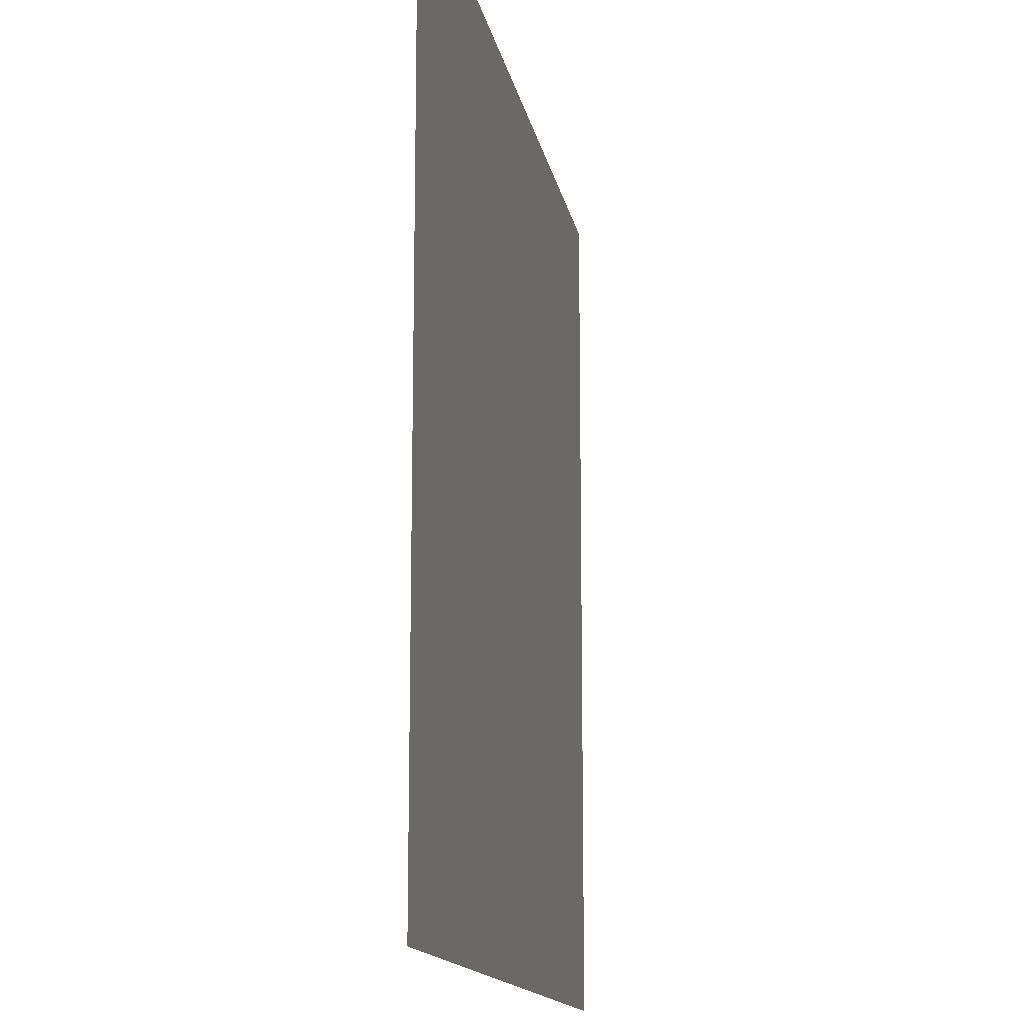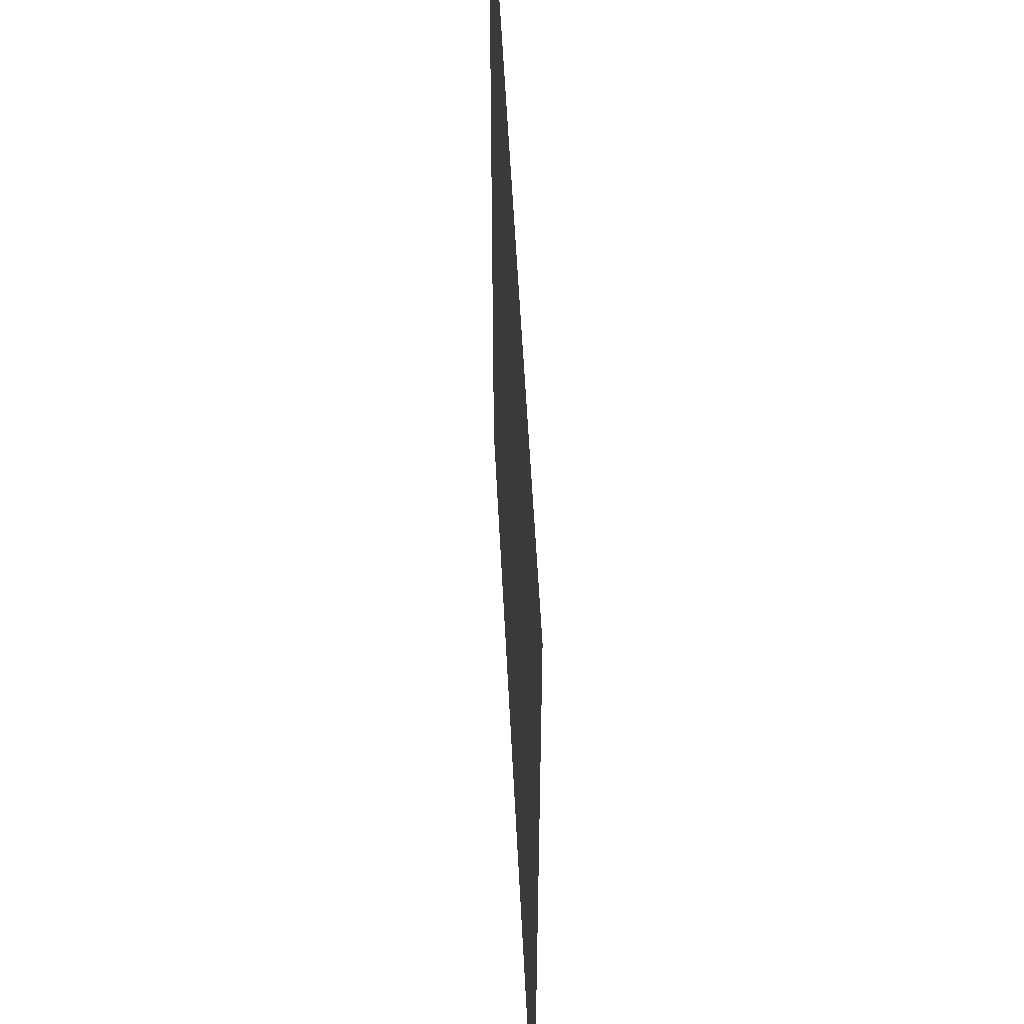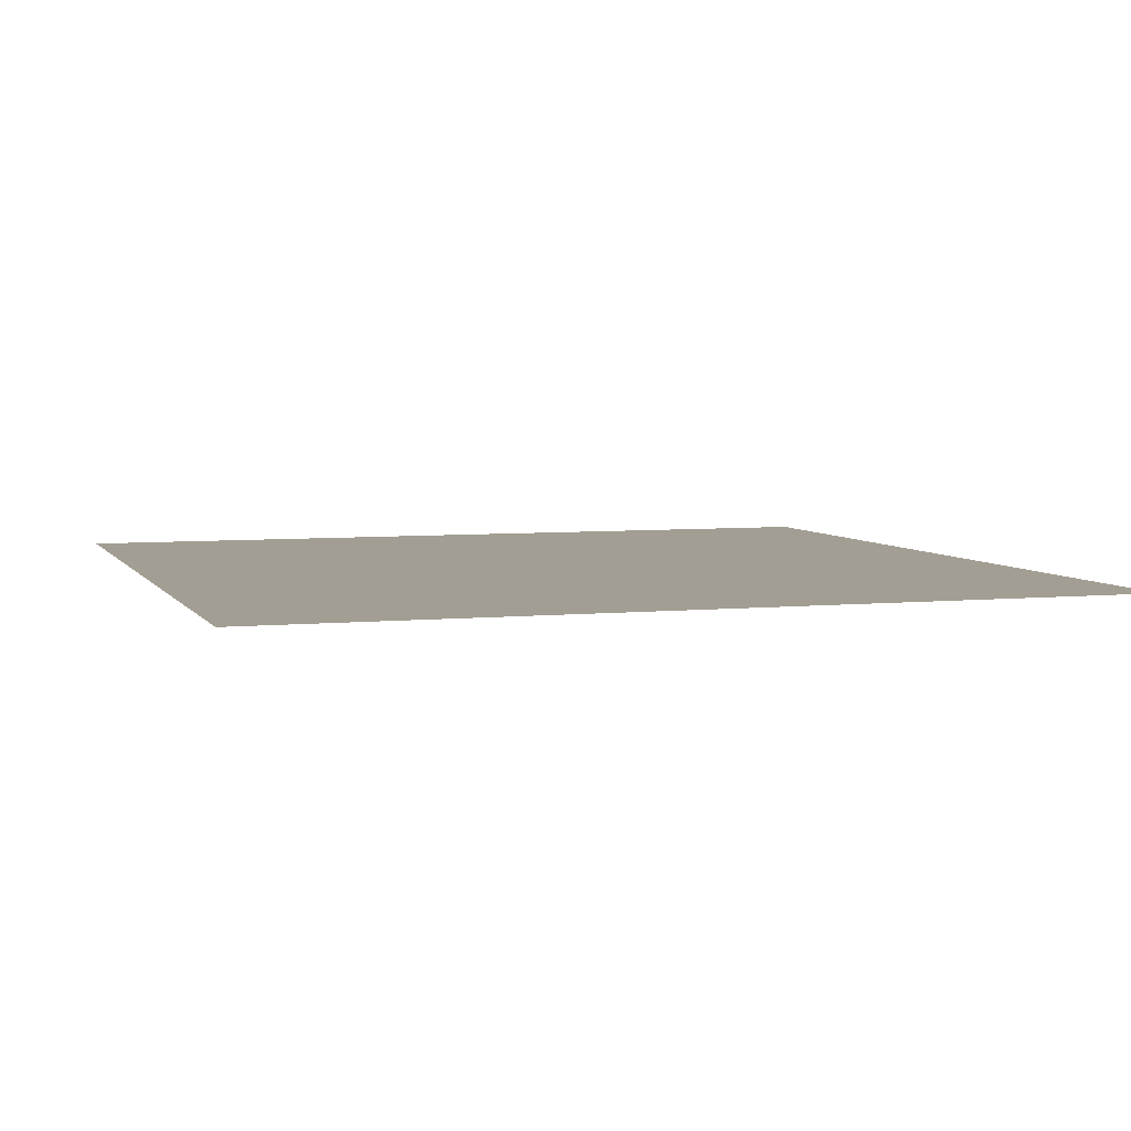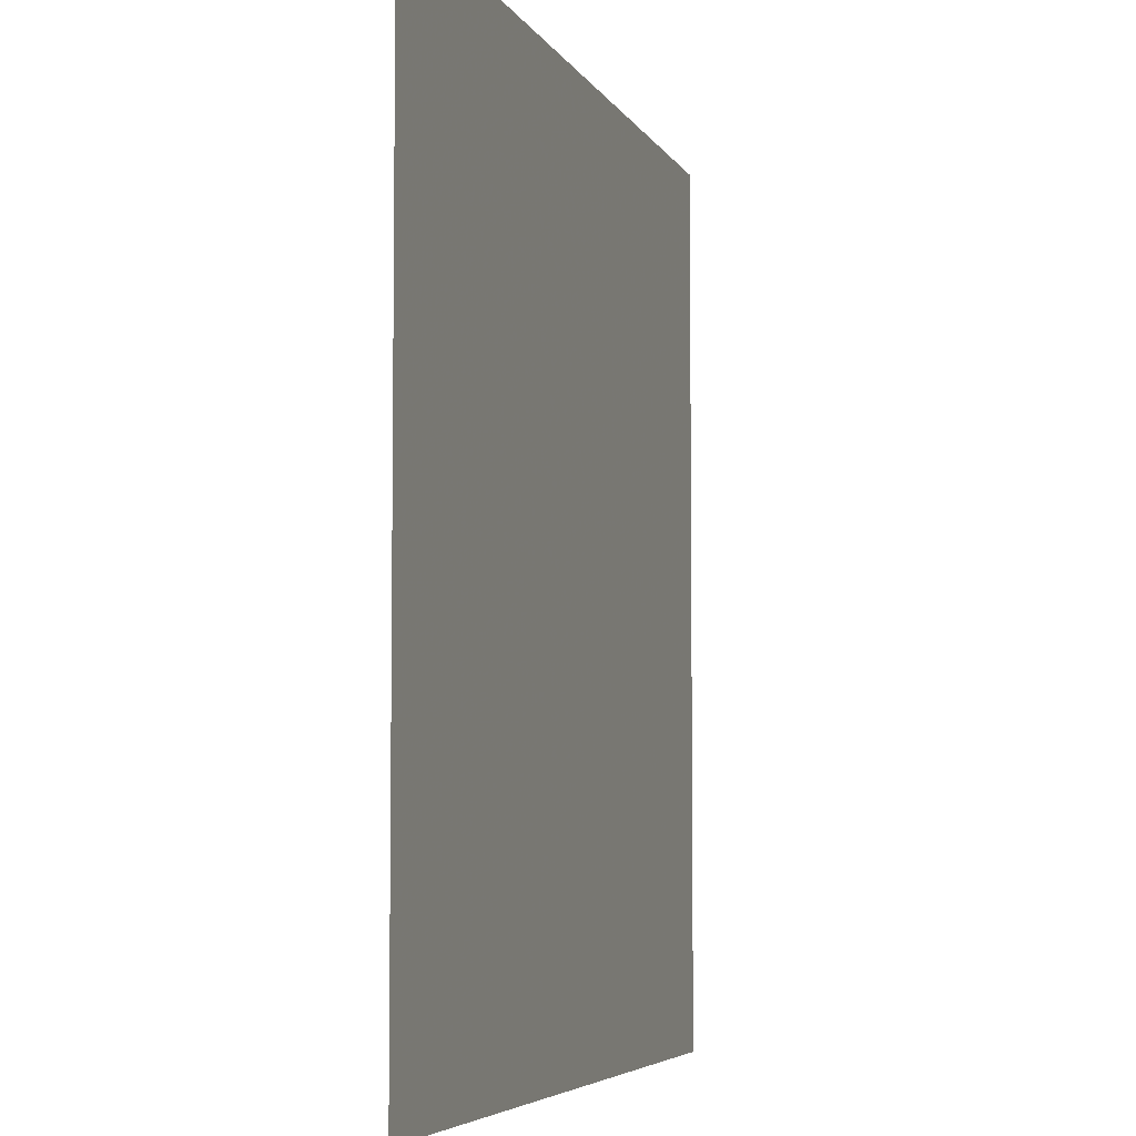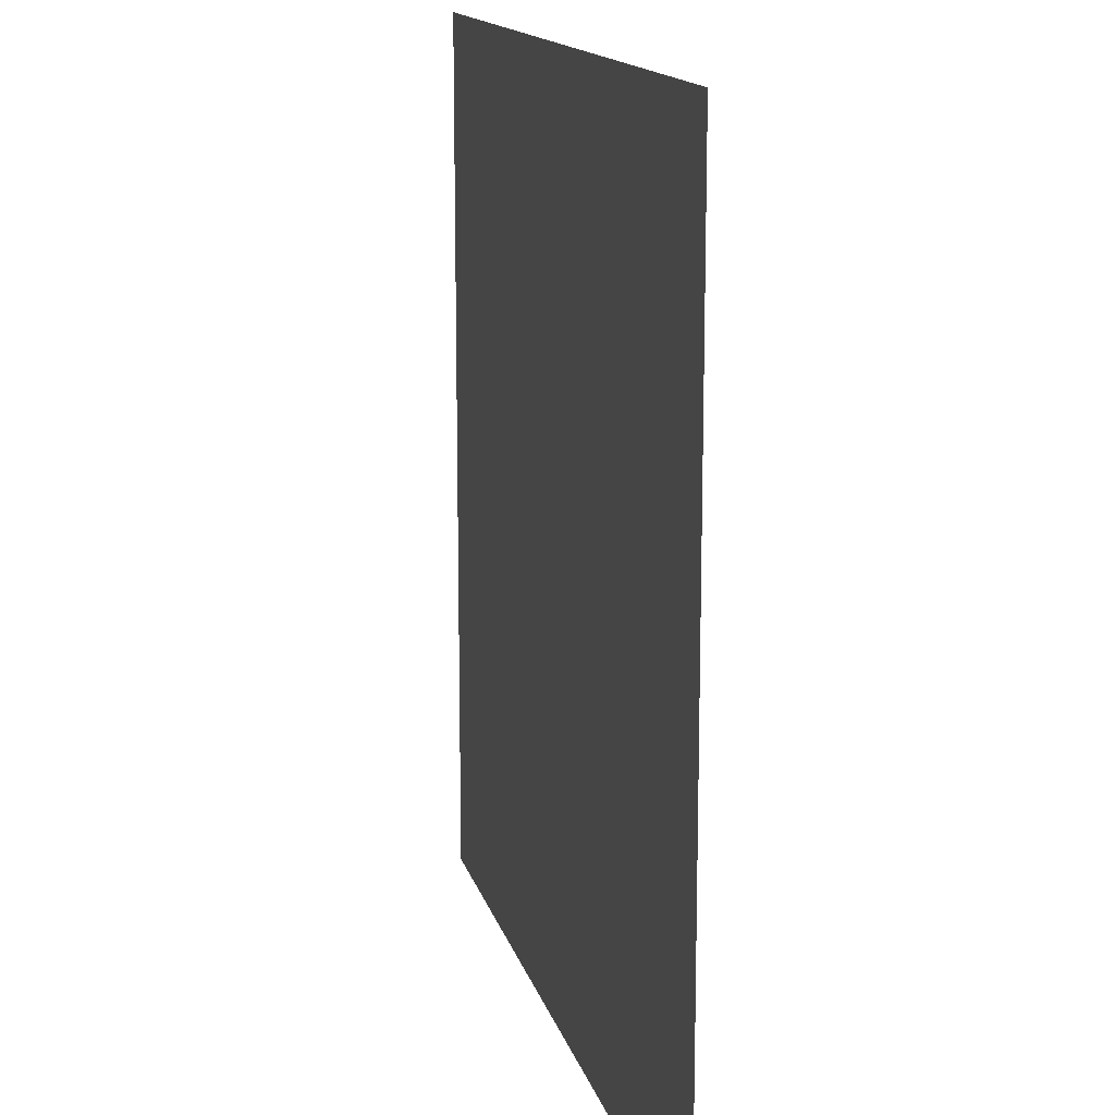
<metadata>
{"format":"obj","ext":"obj","renderer":"f3d","projection":"perspective","resolution":1024,"background":"white","views":[{"elev":-14.2,"azim":-79.9,"up":"+Z"},{"elev":53.6,"azim":-92.8,"up":"+Z"},{"elev":5.2,"azim":-17.8,"up":"+Y"},{"elev":-5.3,"azim":106.3,"up":"+Z"},{"elev":14.5,"azim":-103.4,"up":"+Z"}]}
</metadata>
<code>
v 0.03125 0 0.5
v 0.1172 0 0.1875
v 0.5 0 0.03125
v 0.5 0 0.5
v -0.5 0 0.03125
v -0.1406 0 -0.1016
v -0.5 0 0.5
v -0.03125 0 0.5
v -0.03125 0 -0.5
v -0.5 0 -0.03125
v -0.5 0 -0.5
v 0.03125 0 -0.5
v 0.5 0 -0.5
v 0.5 0 -0.03125
f 1 2 3
f 1 3 4
f 5 6 2
f 5 2 7
f 7 2 8
f 9 6 10
f 9 10 11
f 12 2 6
f 13 14 2
f 13 2 12
f 8 2 1
f 12 6 9
f 14 3 2
f 10 6 5

</code>
